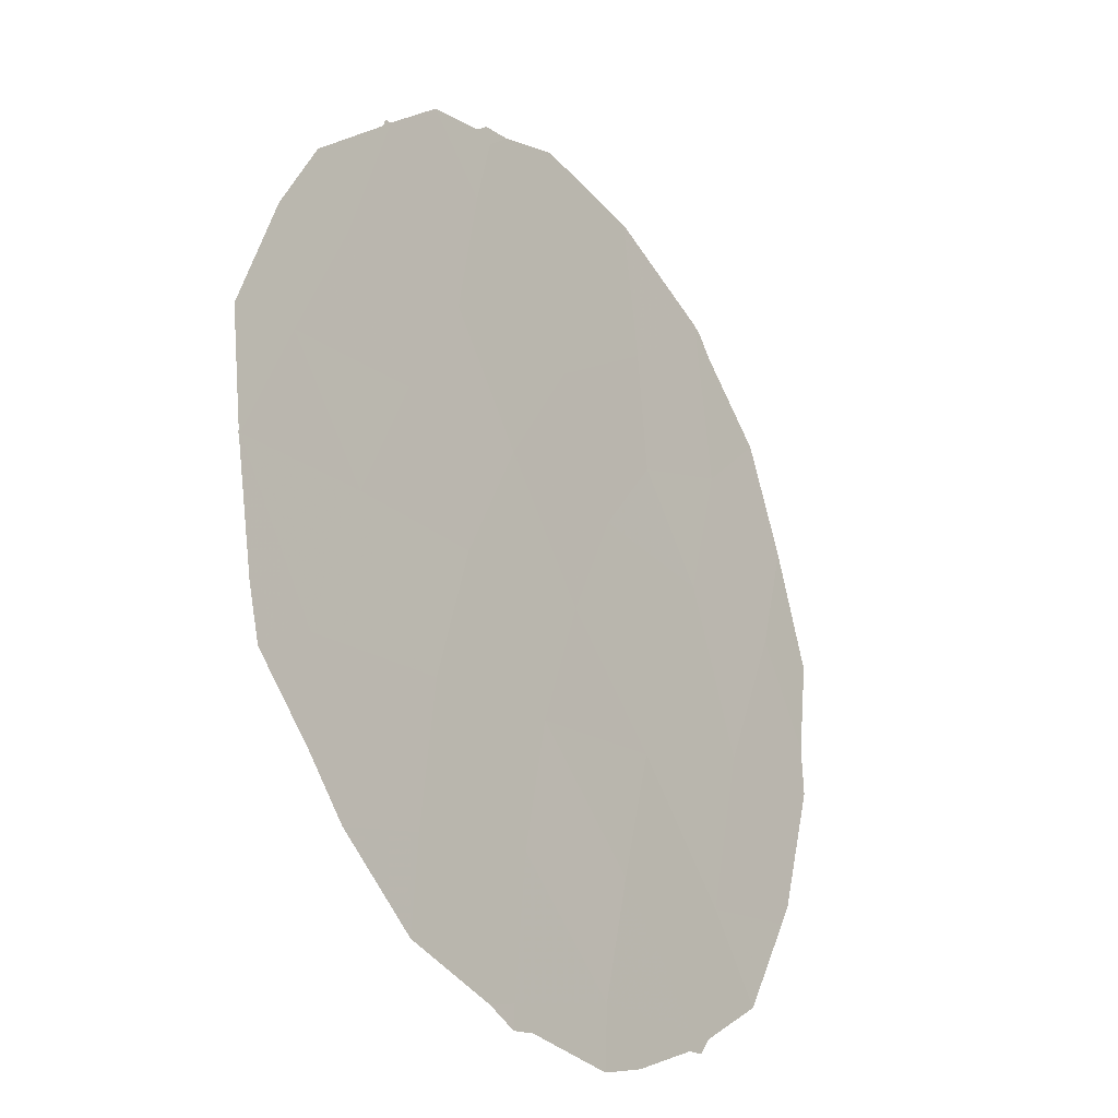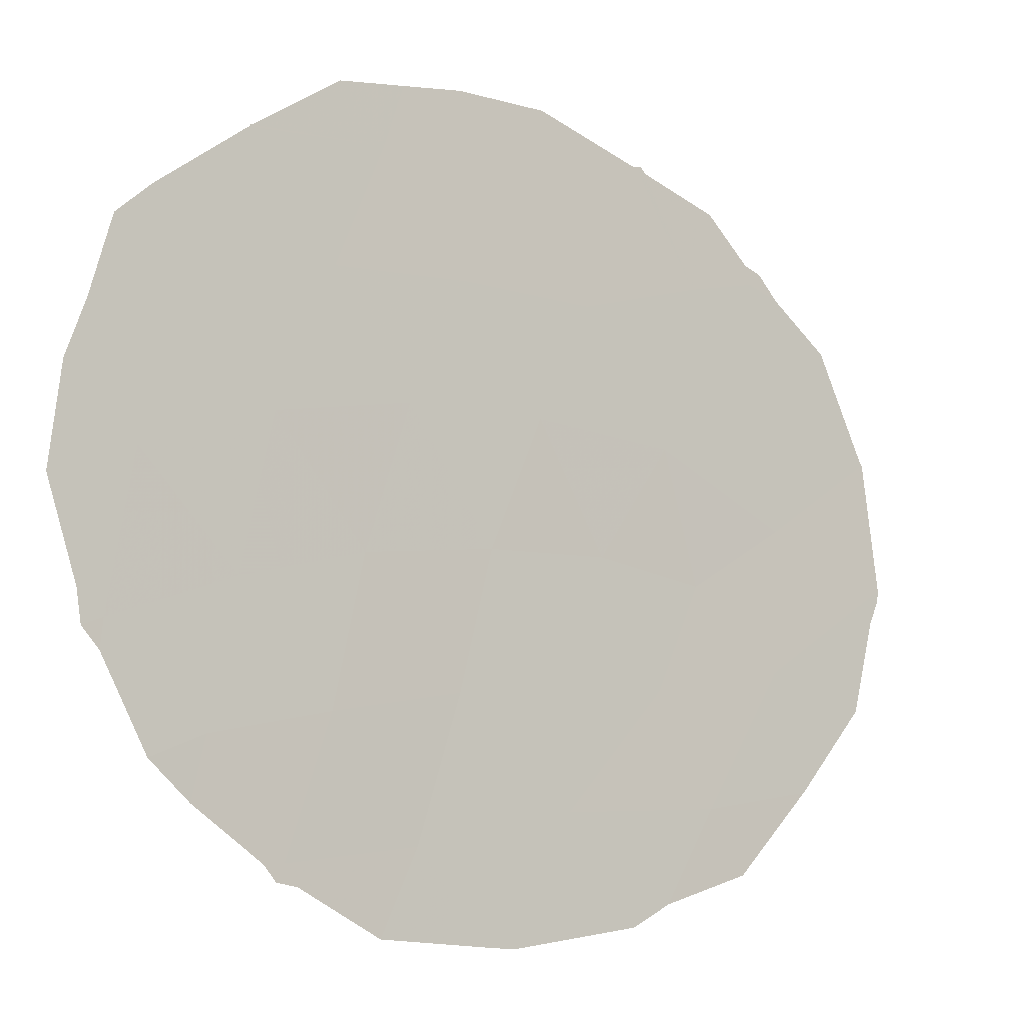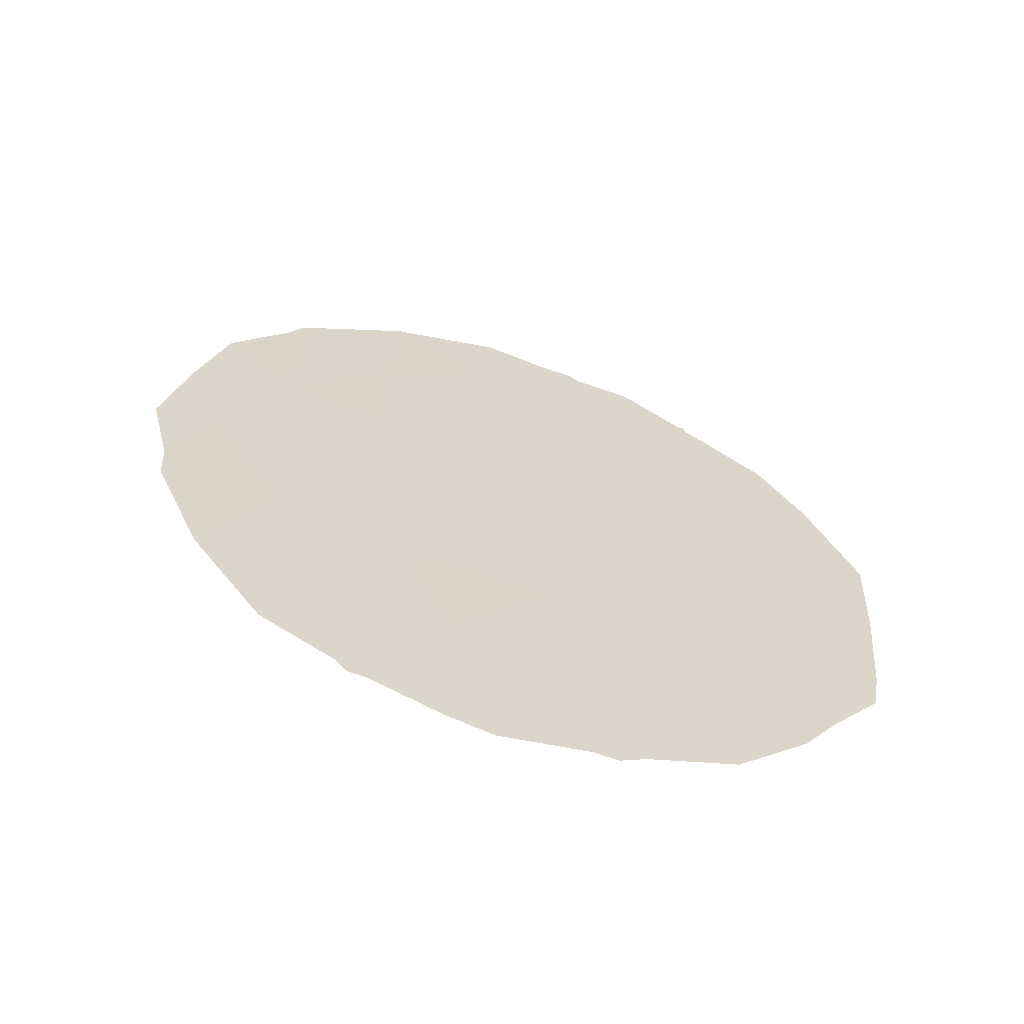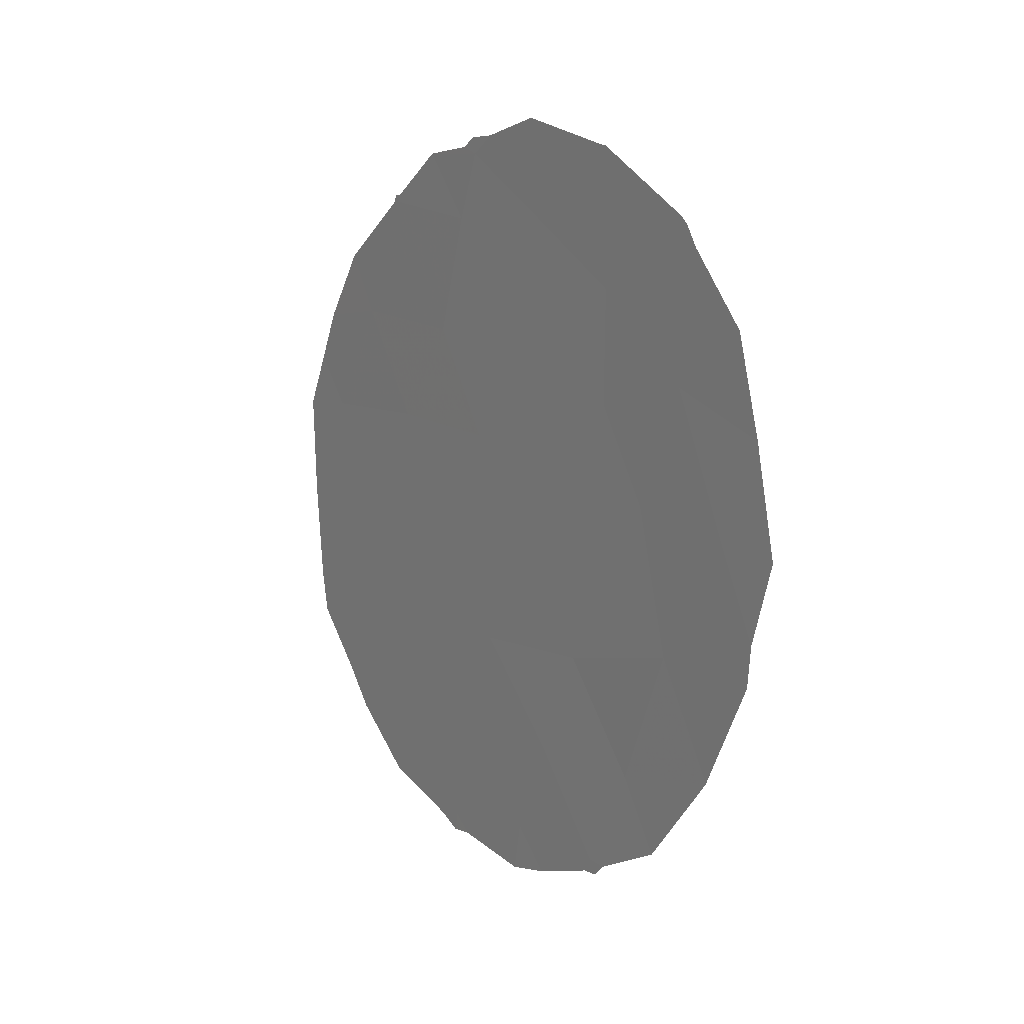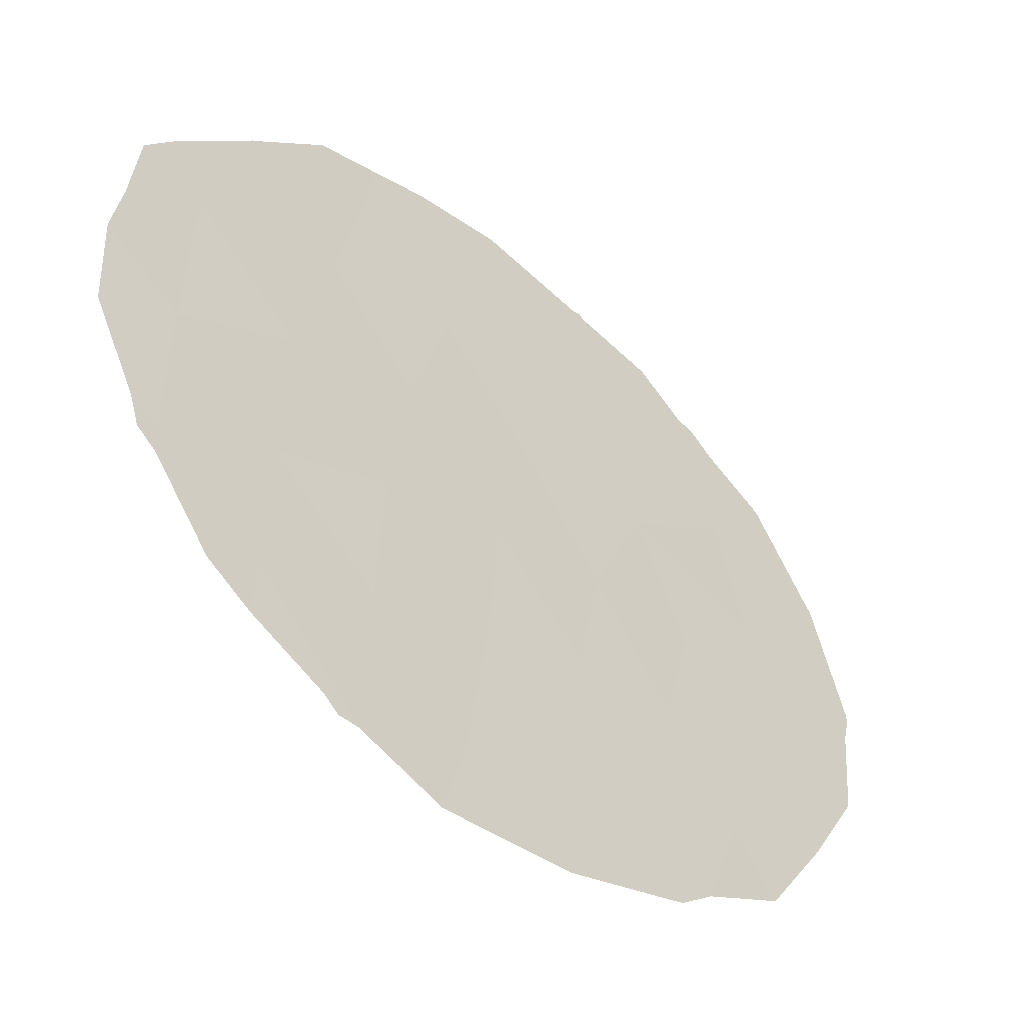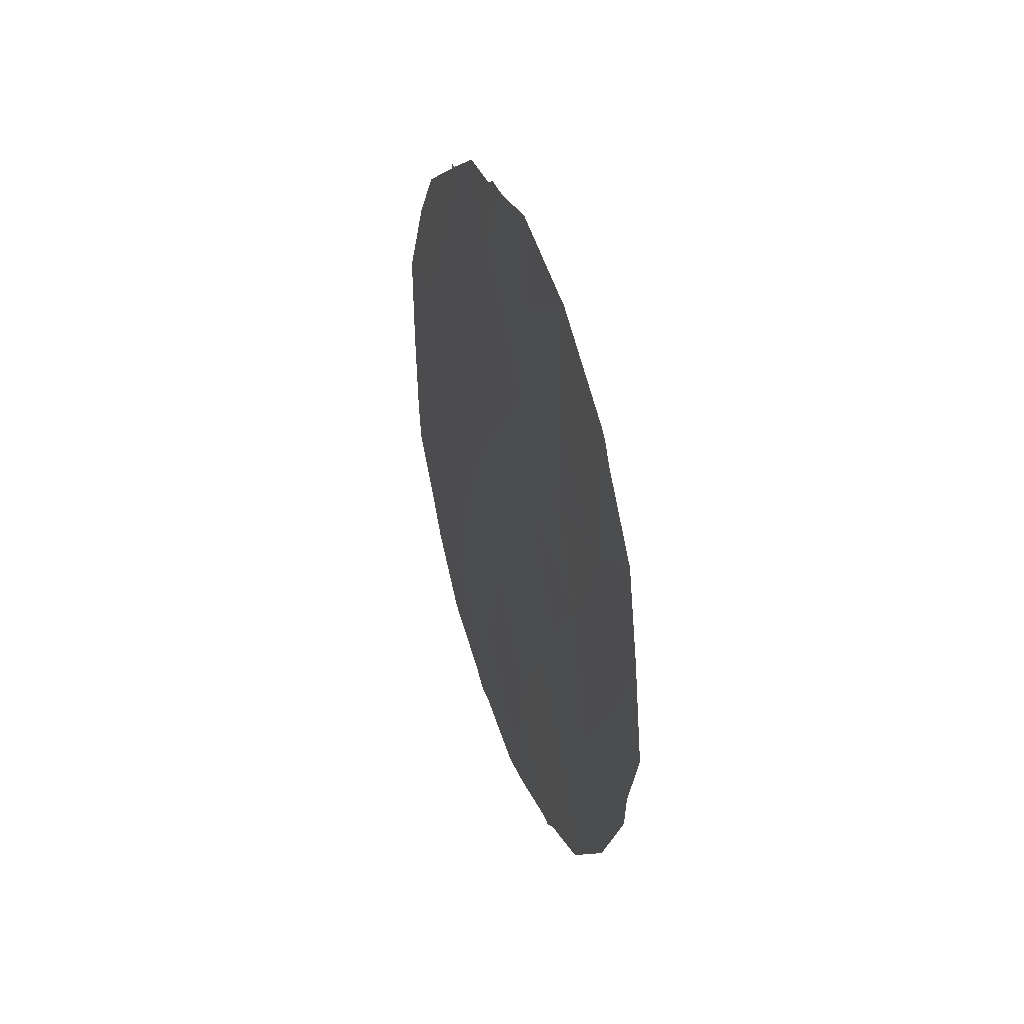
<metadata>
{"format":"obj","ext":"obj","renderer":"f3d","projection":"perspective","resolution":1024,"background":"white","views":[{"elev":59.8,"azim":177.2,"up":"+Y"},{"elev":34.6,"azim":-137.2,"up":"+Y"},{"elev":-62.3,"azim":41.9,"up":"+Z"},{"elev":20.1,"azim":-72.1,"up":"+Z"},{"elev":3.9,"azim":-146.8,"up":"+Y"},{"elev":46.9,"azim":-52.1,"up":"+Z"}]}
</metadata>
<code>
v -71.38 67.42 37.99
v -72.32 66.07 37.23
v -70.51 68.85 29.5
v -71.71 67.1 29.8
v -71.41 67.57 27.95
v -70.29 69.21 27.48
v -74.24 63.33 35.31
v -73.26 64.72 36.44
v -72.16 66.4 31.65
v -69.27 70.65 29.14
v -72.2 66.29 35.15
v -70.9 68.17 34.93
v -70.3 69.06 33.19
v -71.21 67.9 26.03
v -70.15 69.22 36.87
v -73.74 64.15 28.6
v -73.31 64.83 26.76
v -74.19 63.38 37.65
v -72.25 66.38 26.58
v -73.81 63.98 33.24
v -71.18 67.73 36.89
v -69.68 69.93 34.81
v -73.27 64.73 34.63
v -73.19 64.79 38.56
v -72.58 65.87 28.32
v -72.96 65.26 30.21
v -68.61 71.55 31.05
v -74.19 63.47 30.98
v -72.66 65.64 33.3
v -69.11 70.77 32.87
v -70.91 68.22 31.46
v -74.84 62.49 33.19
v -73.28 64.77 31.88
v -71.49 67.34 33.33
v -69.76 69.88 31.31
v -73.16 64.84 38.58
v -72.19 66.24 38.75
v -71.61 67.09 38.34
v -73.21 64.77 38.58
v -73.19 64.8 38.59
v -69.55 70.29 27.09
v -69.24 70.71 27.76
v -70.95 68.28 25.89
v -71.19 67.94 25.71
v -73.23 64.94 26.5
v -72.6 65.88 25.97
v -72.19 66.5 25.73
v -71.4 67.64 25.79
v -71.34 67.47 38.24
v -71.22 67.65 38.06
v -74.79 62.61 29.25
v -74.67 62.78 28.94
v -70.11 69.27 36.96
v -70.08 69.32 36.83
v -74.37 63.12 37.43
v -74.26 63.28 37.73
v -74.19 63.38 37.83
v -70.18 69.39 26.21
v -73.38 64.72 26.54
v -68.6 71.56 31.01
v -68.59 71.57 31.04
v -74.14 63.58 27.52
v -73.49 64.55 26.78
v -68.76 71.27 33.61
v -68.54 71.6 32.66
v -68.6 71.56 31.07
v -75.25 61.91 31.82
v -75.44 61.62 33.21
v -69.36 70.36 35.69
v -75.19 61.96 34.92
v -74.92 62.33 36.43
v -75.23 61.95 31.13
v -68.71 71.44 29.31
v -68.96 70.96 34.47
v -75.2 61.94 34.86
v -68.79 71.35 28.62
v -70.17 69.19 36.98
v -70.71 68.39 37.82
f 24 2 37
f 24 37 36
f 2 21 1
f 2 1 38
f 2 38 37
f 5 6 3
f 24 40 39
f 21 11 12
f 11 29 34
f 10 6 41
f 10 41 42
f 8 2 24
f 14 44 43
f 5 4 25
f 7 8 18
f 8 24 18
f 8 23 11
f 11 2 8
f 19 25 17
f 19 17 45
f 19 45 46
f 25 4 26
f 14 19 47
f 14 47 48
f 5 19 14
f 14 6 5
f 10 3 6
f 1 50 49
f 2 11 21
f 16 28 51
f 16 51 52
f 12 13 22
f 4 3 31
f 19 5 25
f 15 54 53
f 18 56 55
f 18 24 39
f 18 39 57
f 6 14 43
f 6 43 58
f 3 10 35
f 15 21 12
f 14 48 44
f 19 46 47
f 17 59 45
f 27 60 61
f 17 16 62
f 17 62 63
f 30 65 64
f 30 27 66
f 30 66 65
f 34 13 12
f 3 4 5
f 7 23 8
f 24 36 40
f 16 25 26
f 9 31 34
f 13 34 31
f 32 68 67
f 26 28 16
f 15 22 69
f 15 69 54
f 26 4 9
f 29 9 34
f 16 52 62
f 18 57 56
f 22 15 12
f 7 71 70
f 25 16 17
f 28 72 51
f 10 27 35
f 11 23 29
f 29 23 20
f 1 49 38
f 27 10 73
f 27 73 60
f 17 63 59
f 13 30 22
f 22 30 64
f 22 64 74
f 27 61 66
f 30 35 27
f 4 31 9
f 20 23 7
f 6 58 41
f 28 32 67
f 28 67 72
f 32 75 68
f 20 32 28
f 7 32 20
f 32 7 70
f 32 70 75
f 33 20 28
f 29 20 33
f 9 33 26
f 26 33 28
f 29 33 9
f 10 42 76
f 31 3 35
f 11 34 12
f 31 35 13
f 35 30 13
f 10 76 73
f 22 74 69
f 15 53 77
f 21 15 77
f 21 77 78
f 1 21 78
f 1 78 50
f 7 18 55
f 7 55 71

</code>
